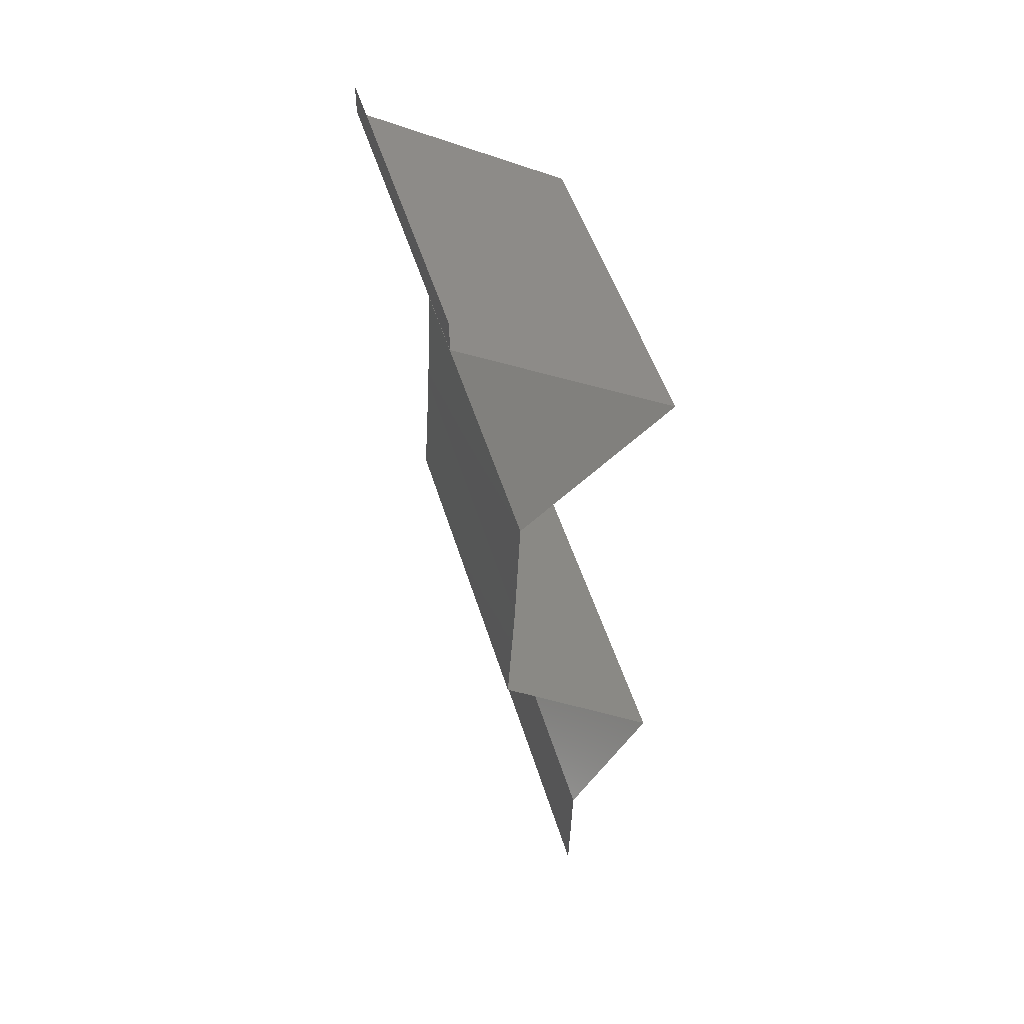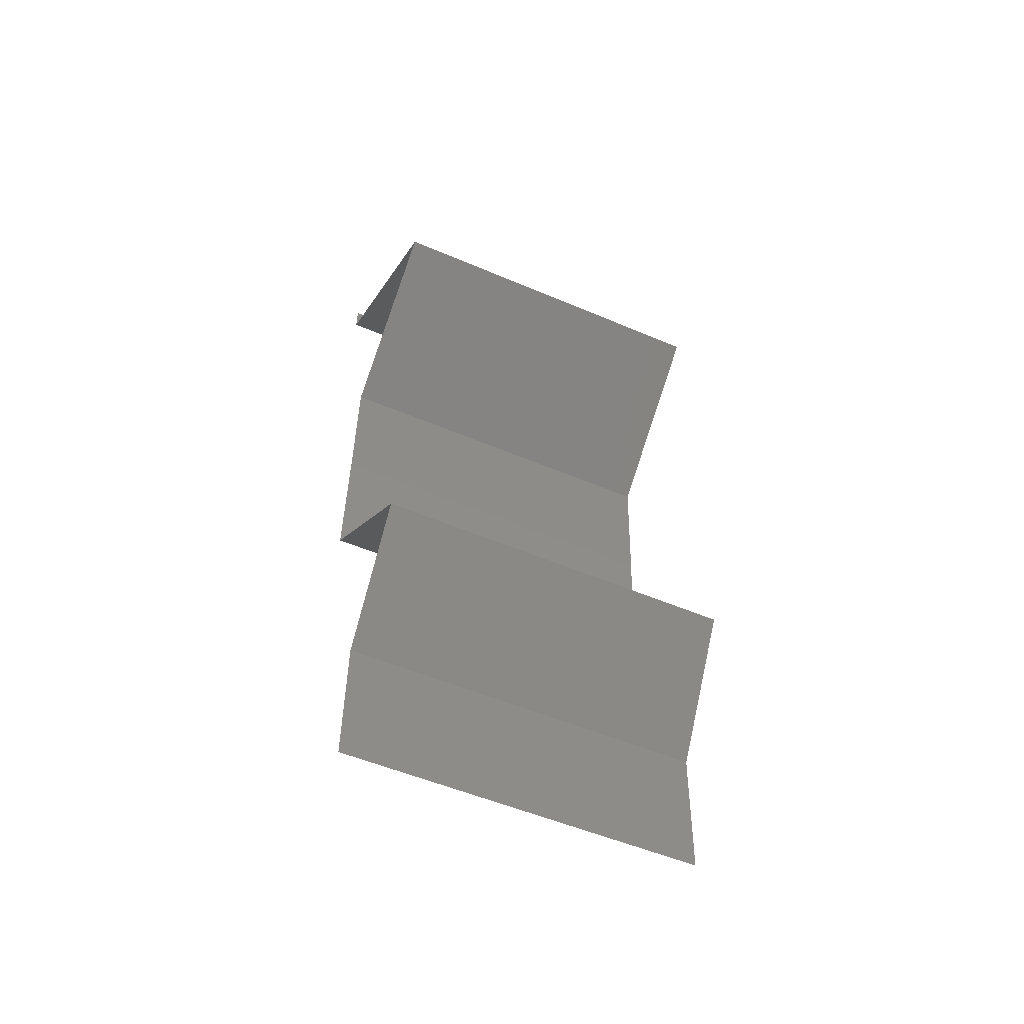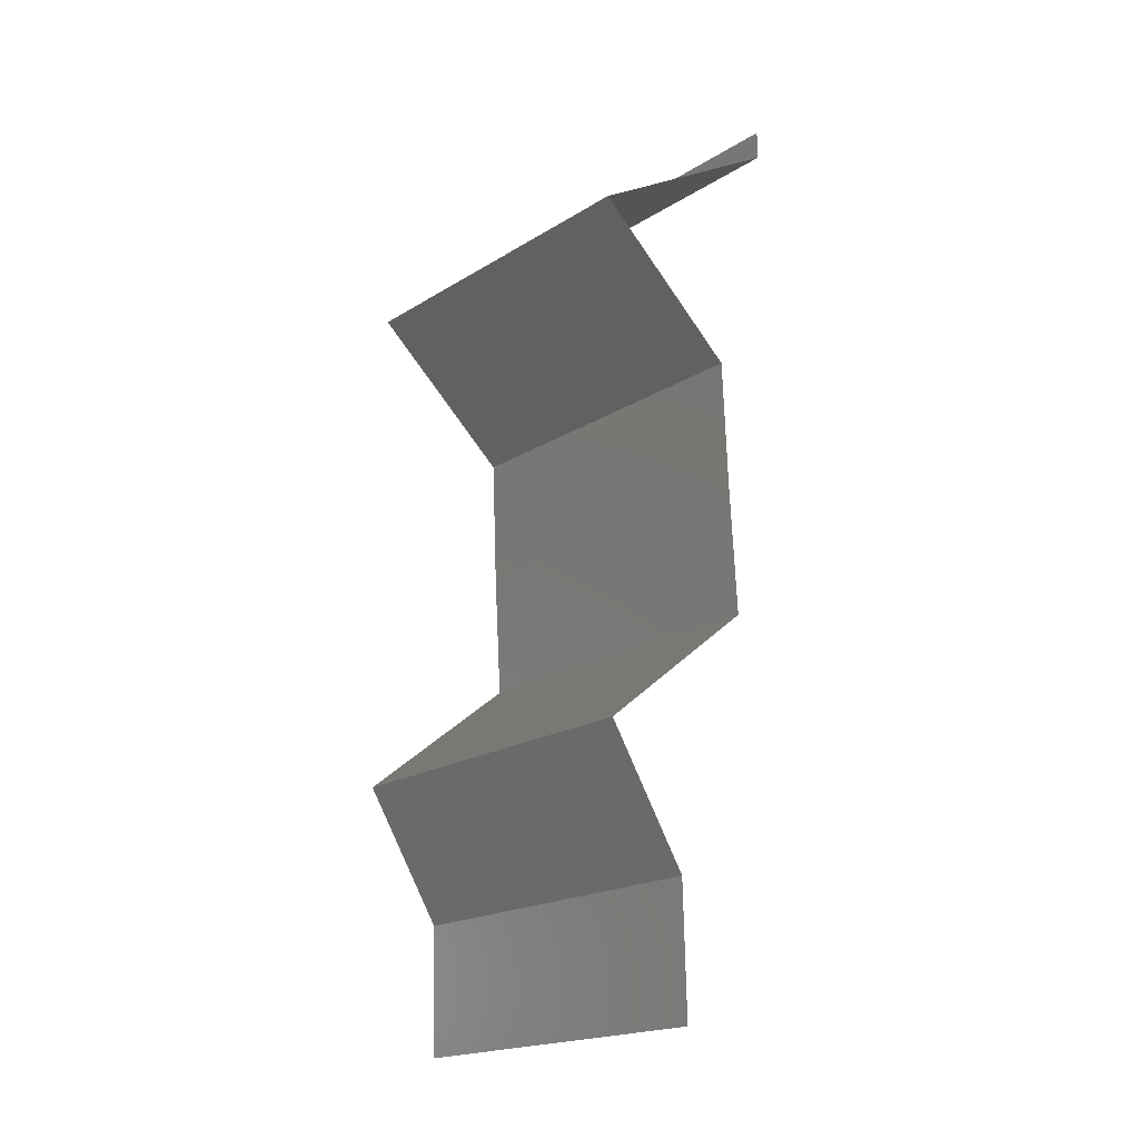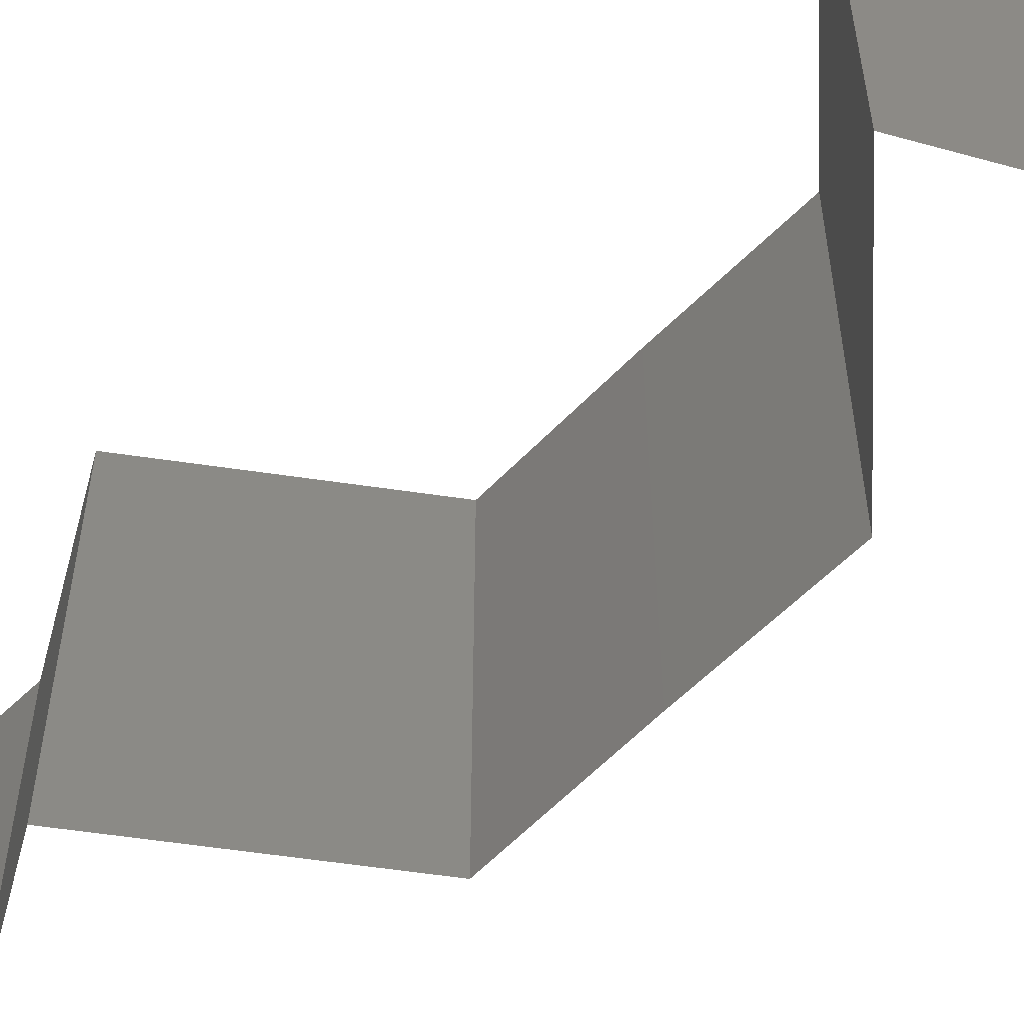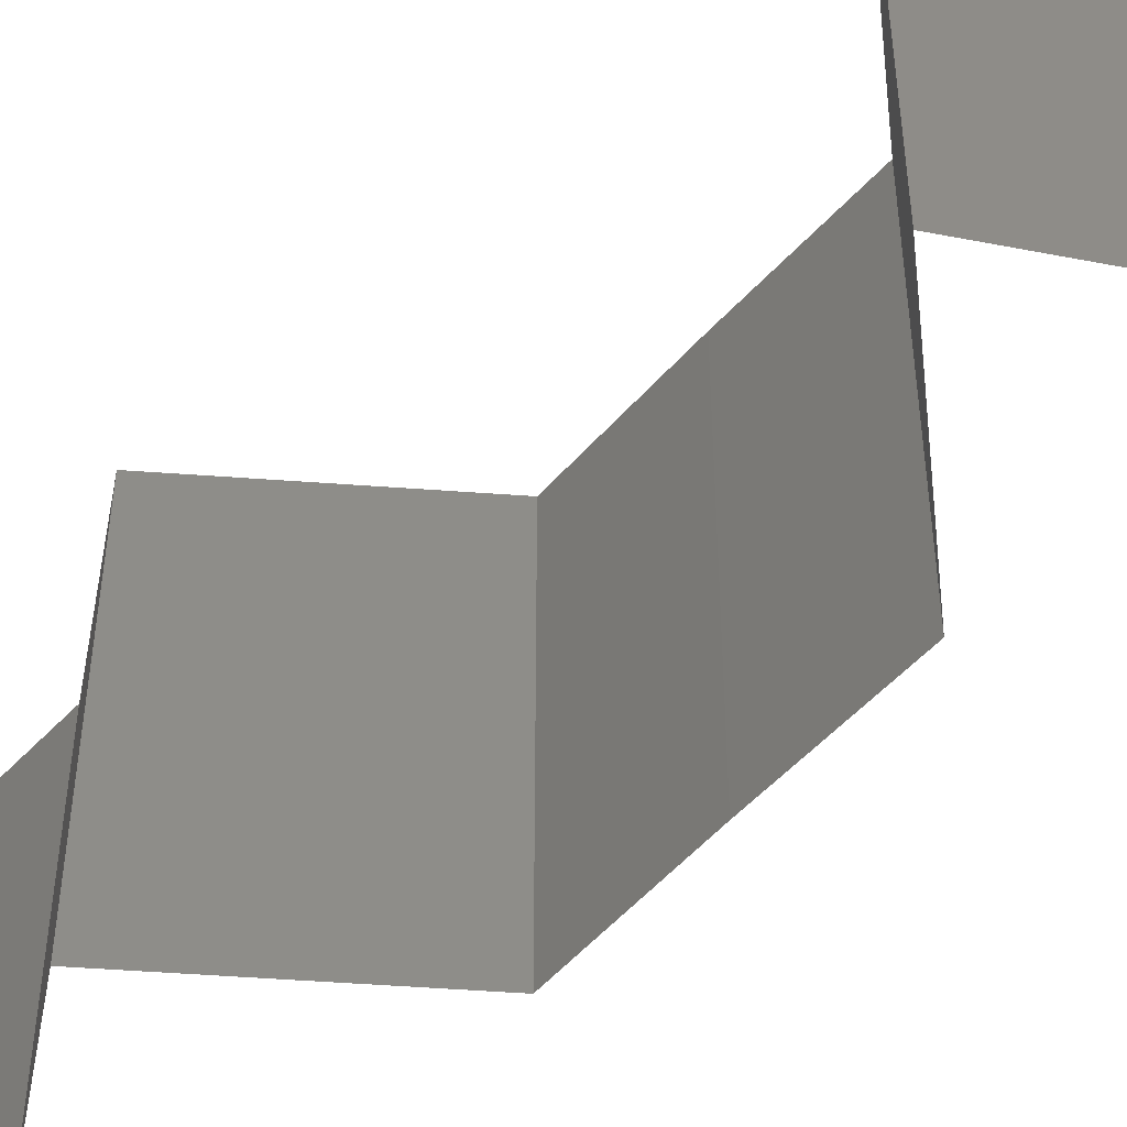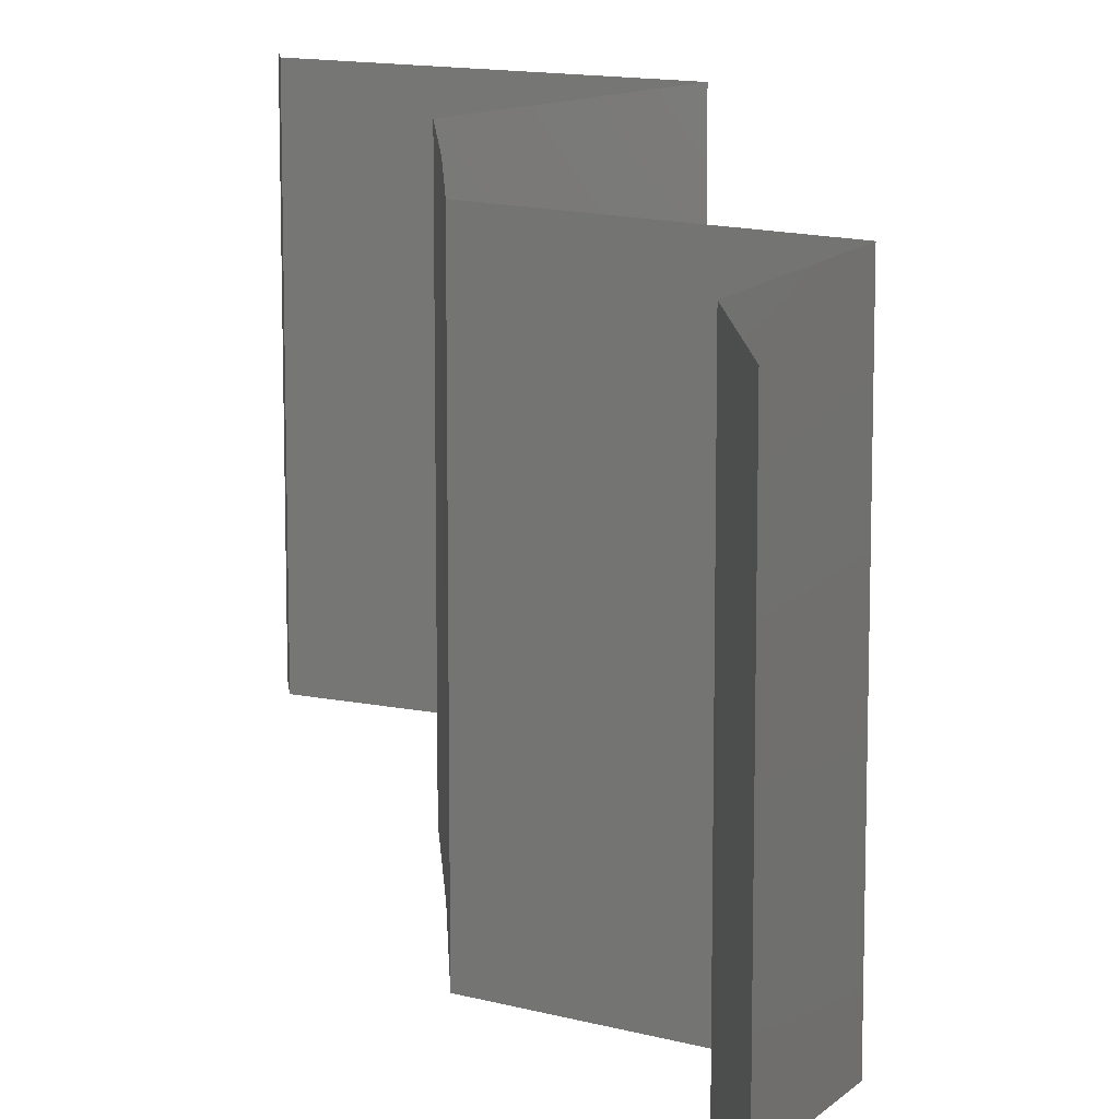
<metadata>
{"format":"stl","ext":"stl","renderer":"f3d","projection":"perspective","resolution":1024,"background":"white","views":[{"elev":48.6,"azim":-16.3,"up":"+Y"},{"elev":-52.5,"azim":65.3,"up":"+Y"},{"elev":-19.7,"azim":138.6,"up":"+Y"},{"elev":-59.8,"azim":133.0,"up":"+Z"},{"elev":-51.9,"azim":137.0,"up":"+Z"},{"elev":13.3,"azim":-5.7,"up":"+Z"}]}
</metadata>
<code>
# stl→obj: 46 verts, 68 faces
v 0.04 0.0583 0
v 0.04 0.06 0
v 0.04 0.06 0.01
v 0.04 0.0583 0.01
v 0.04 0.06 0.02
v 0.04 0.0583 0.02
v 0.04423 0.05575 0.015
v 0.0521 0.05101 0
v 0.04786 0.05356 0.005
v 0.0521 0.05101 0.01
v 0.04399 0.05589 0.005
v 0.04811 0.05342 0.015
v 0.0521 0.05101 0.02
v 0.04605 0.05465 0.02
v 0.04605 0.05465 0
v 0.04605 0.05465 0.01
v 0.04785 0.04737 0.005691
v 0.0436 0.04372 0
v 0.0436 0.04372 0.02
v 0.04785 0.04737 0.01448
v 0.0436 0.04372 0.01
v 0.04345 0.04008 0.015
v 0.0433 0.03644 0.01
v 0.04345 0.04008 0.005
v 0.0433 0.03644 0
v 0.0433 0.03644 0.02
v 0.04286 0.02915 0.01
v 0.04308 0.03279 0.005
v 0.04308 0.03279 0.015
v 0.04286 0.02915 0.02
v 0.04286 0.02915 0
v 0.05203 0.02186 0.02
v 0.04745 0.02551 0.01405
v 0.04745 0.02551 0.005729
v 0.05203 0.02186 0
v 0.05203 0.02186 0.01
v 0.04745 0.01457 0
v 0.04974 0.01822 0.005
v 0.04745 0.01457 0.01
v 0.04974 0.01822 0.015
v 0.04745 0.01457 0.02
v 0.04736 0.01093 0.005
v 0.04726 0.007287 0
v 0.04736 0.01093 0.015
v 0.04726 0.007287 0.01
v 0.04726 0.007287 0.02
f 1 2 3
f 4 5 6
f 3 5 4
f 1 3 4
f 6 7 4
f 8 9 10
f 4 11 1
f 10 12 13
f 14 7 6
f 15 9 8
f 1 11 15
f 13 12 14
f 14 12 7
f 15 11 9
f 11 16 9
f 12 16 7
f 4 16 11
f 7 16 4
f 9 16 10
f 10 16 12
f 8 17 18
f 19 20 13
f 13 20 10
f 18 17 21
f 10 17 8
f 21 20 19
f 20 17 10
f 21 17 20
f 21 22 23
f 18 24 25
f 23 24 21
f 26 22 19
f 21 24 18
f 19 22 21
f 25 24 23
f 23 22 26
f 27 28 23
f 23 29 27
f 30 29 26
f 25 28 31
f 23 28 25
f 26 29 23
f 31 28 27
f 27 29 30
f 32 33 30
f 31 34 35
f 27 33 34
f 34 33 36
f 30 33 27
f 35 34 36
f 27 34 31
f 36 33 32
f 37 38 39
f 32 40 36
f 36 38 35
f 39 40 41
f 35 38 37
f 41 40 32
f 36 40 39
f 39 38 36
f 37 42 43
f 39 44 45
f 46 44 41
f 45 42 39
f 39 42 37
f 41 44 39
f 43 42 45
f 45 44 46

</code>
